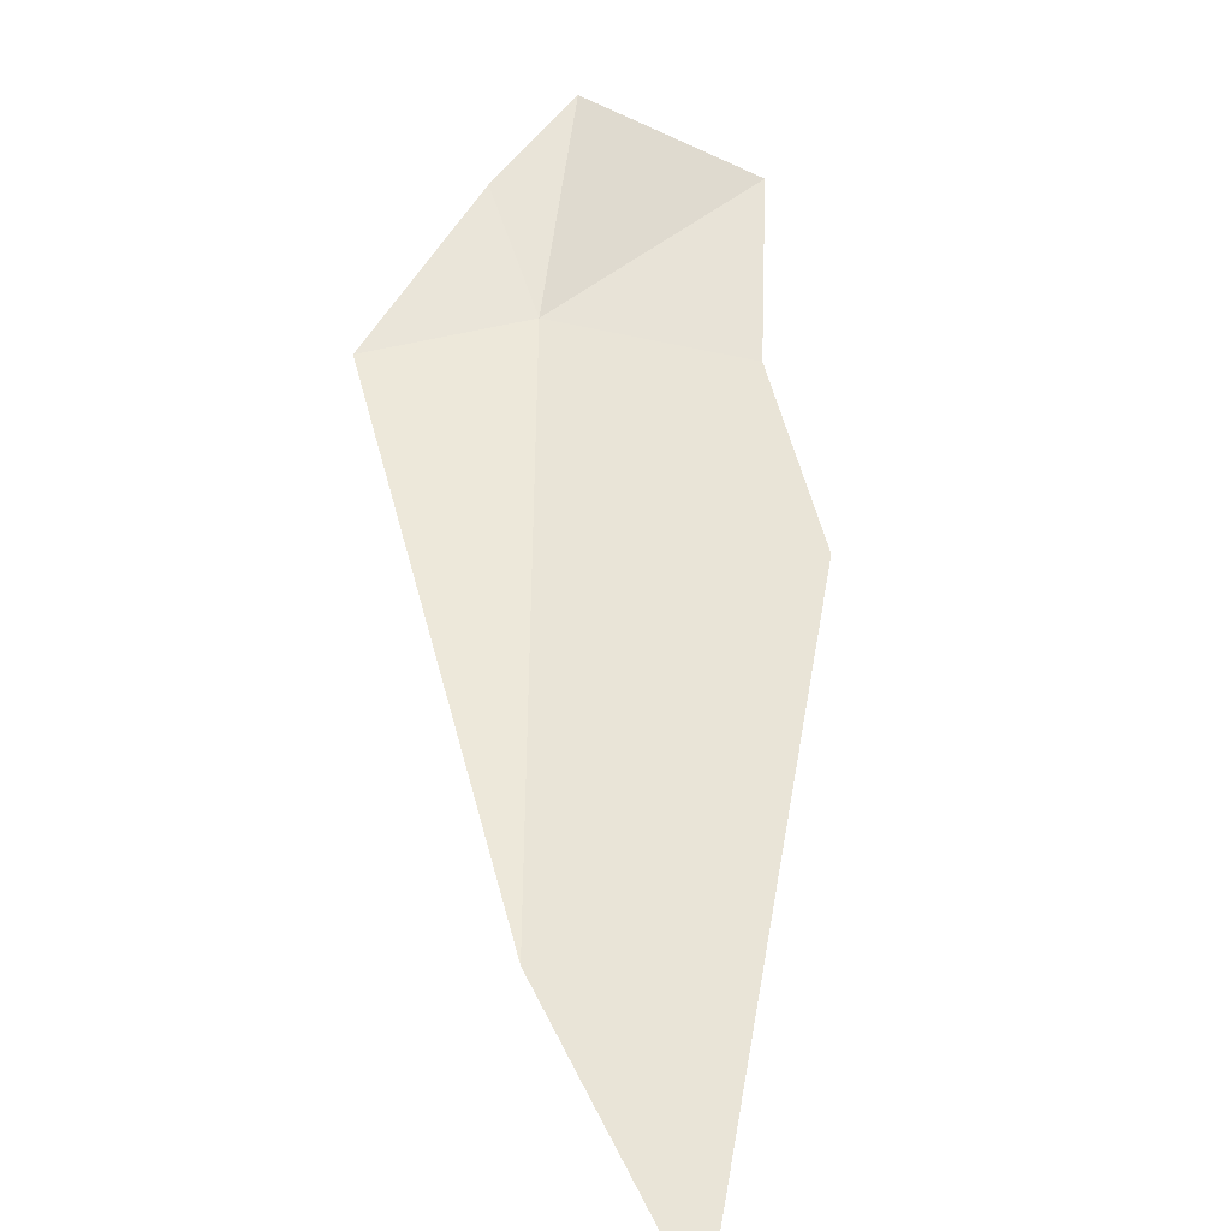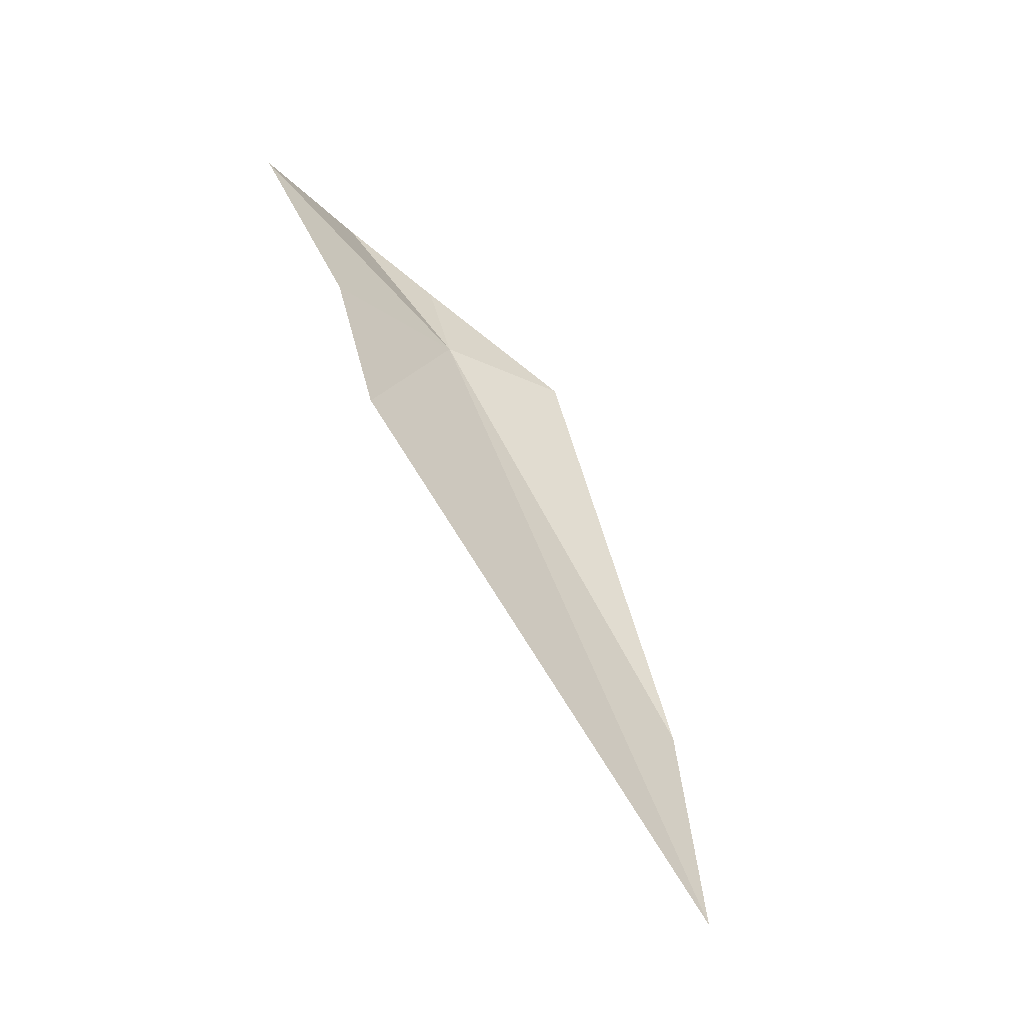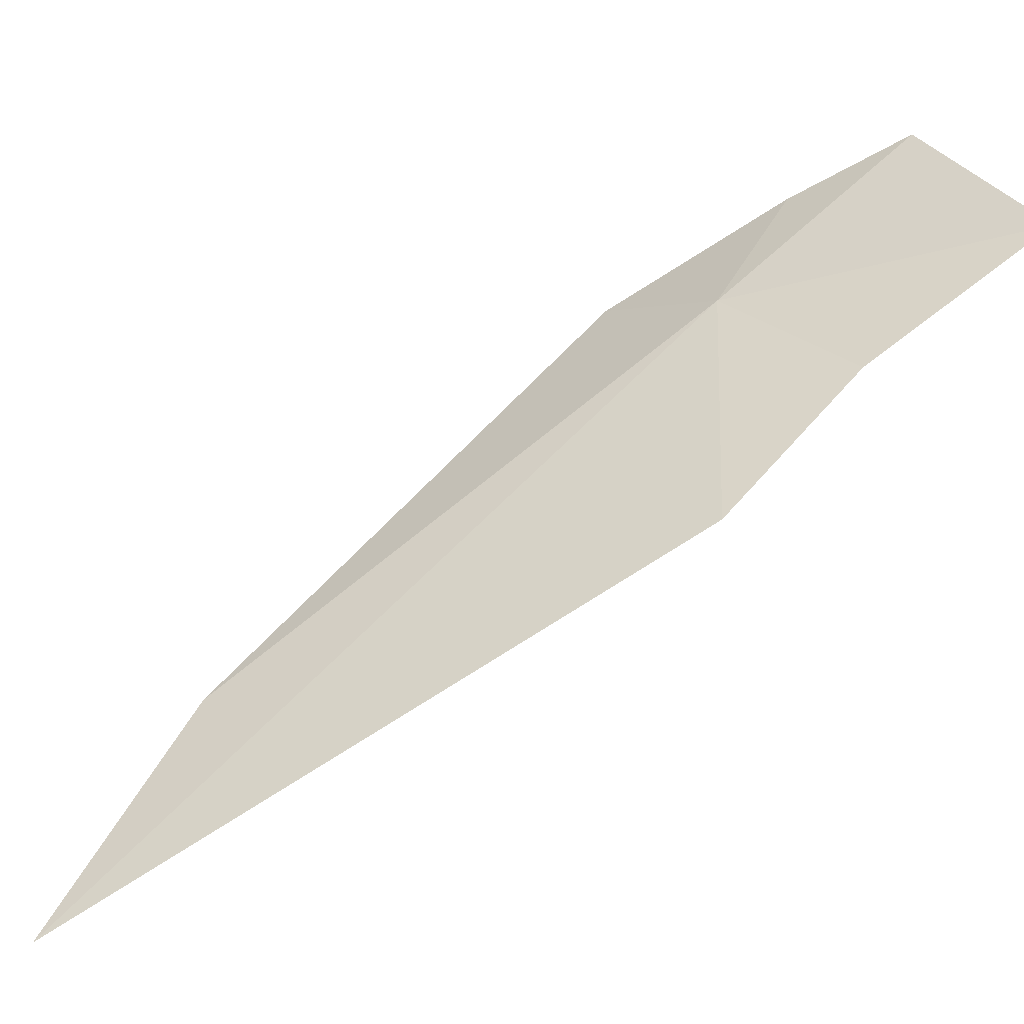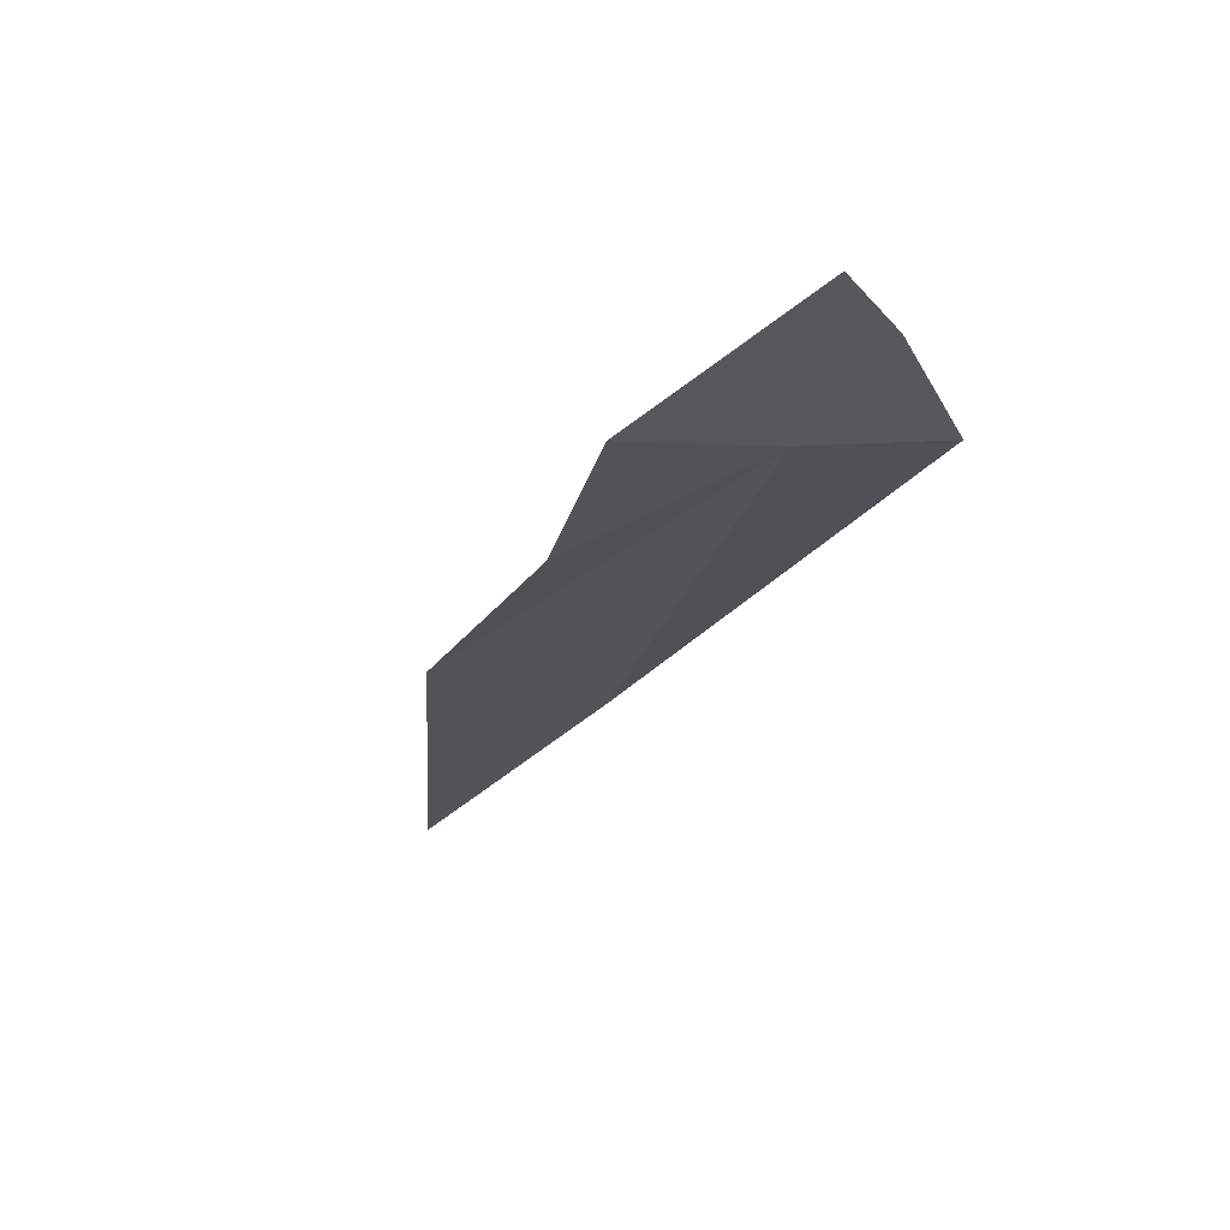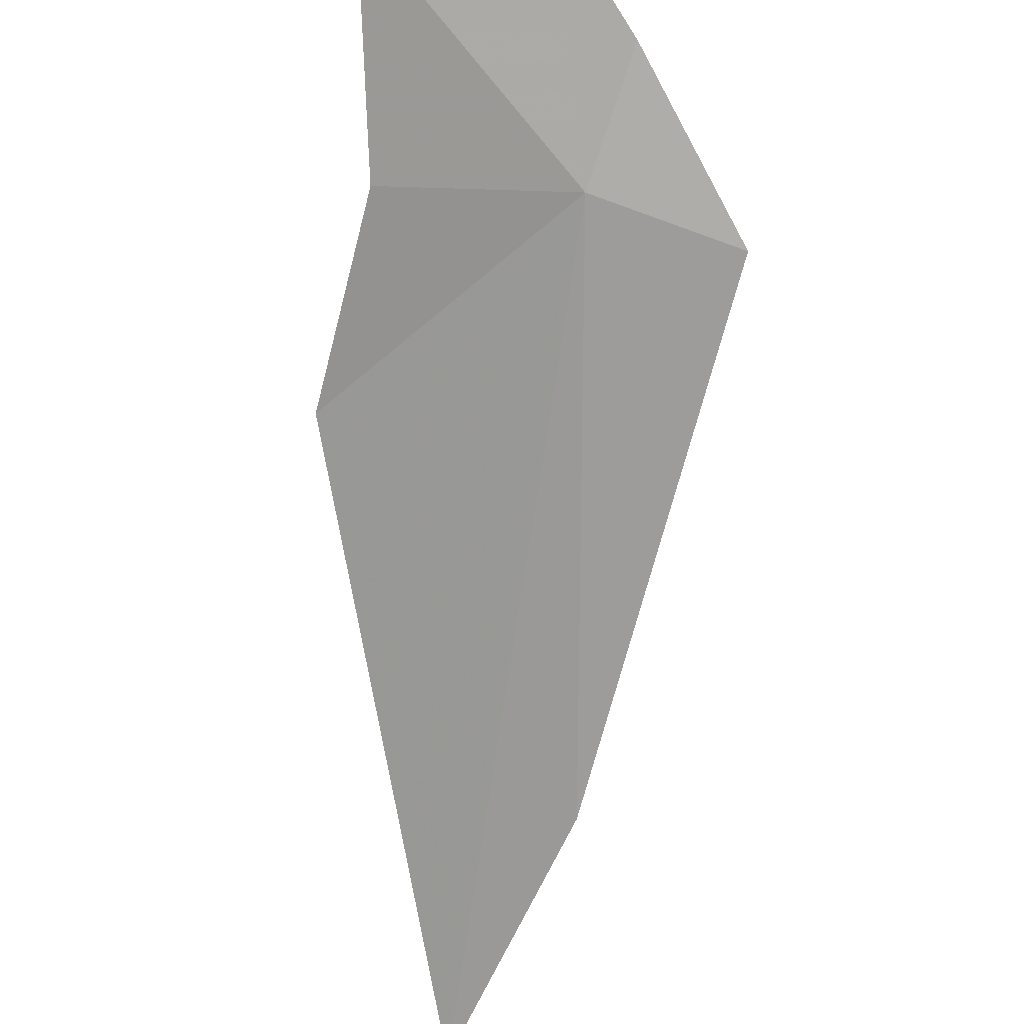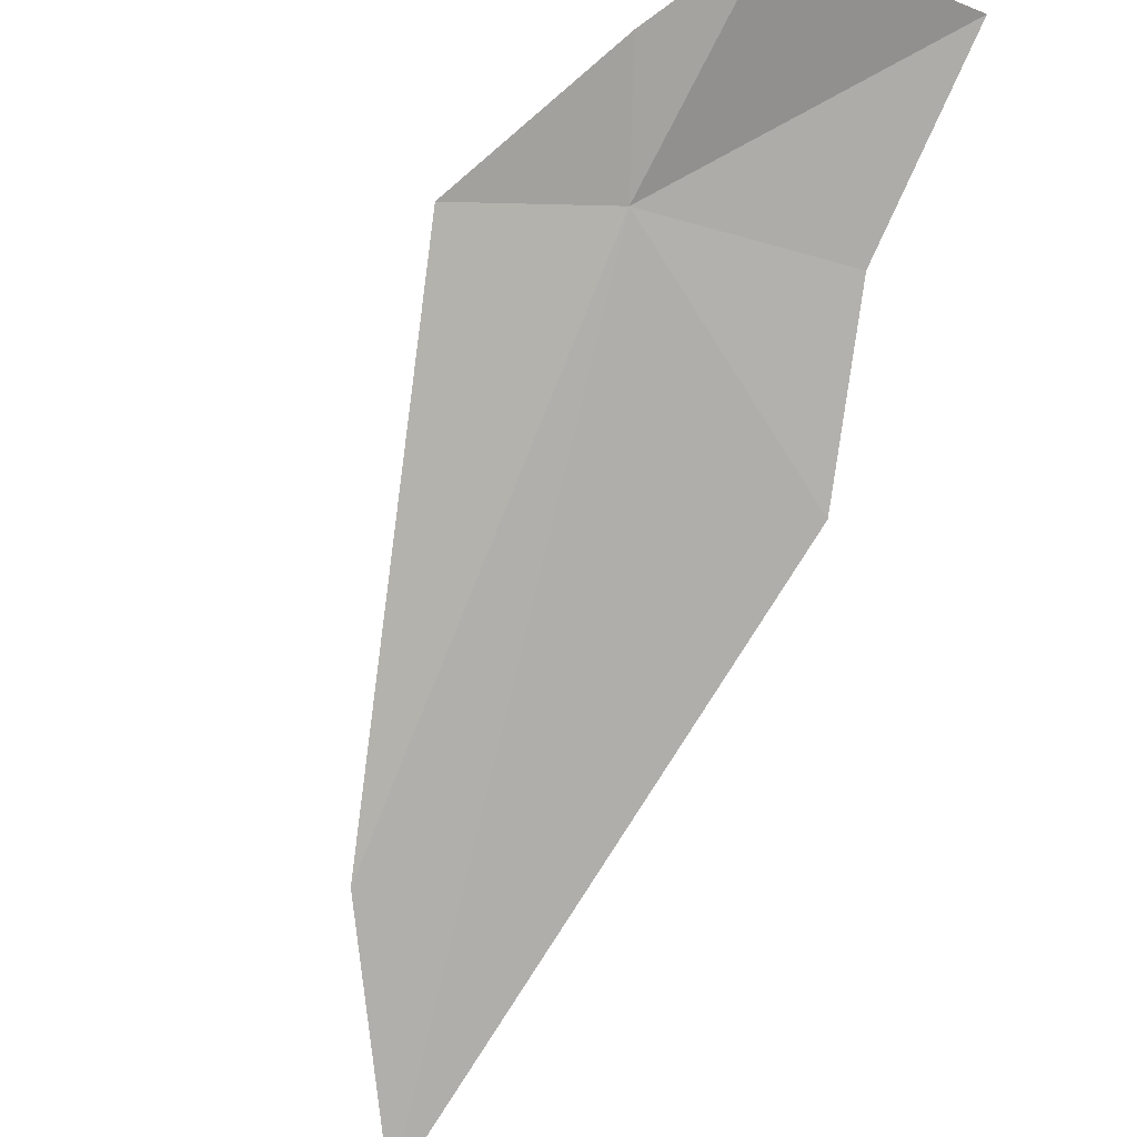
<metadata>
{"format":"obj","ext":"obj","renderer":"f3d","projection":"perspective","resolution":1024,"background":"white","views":[{"elev":16.8,"azim":-6.8,"up":"+Z"},{"elev":-8.9,"azim":144.3,"up":"+Y"},{"elev":8.6,"azim":63.9,"up":"+Z"},{"elev":17.3,"azim":158.3,"up":"+Z"},{"elev":-34.7,"azim":172.6,"up":"+Z"},{"elev":63.4,"azim":20.2,"up":"+Z"}]}
</metadata>
<code>
v -9.214 -34.42 113.8
v -7.907 -35.15 112.8
v -8.983 -38.51 110.7
v -8.086 -34.19 113.5
v -7.904 -33.11 114.3
v -9.586 -37.38 111.7
v -10.12 -34.65 113.7
v -8.907 -33.34 114.8
v -9.406 -33.85 114.4
f 1 3 2
f 1 4 5
f 1 2 4
f 1 6 3
f 1 7 6
f 1 9 7
f 1 8 9
f 1 5 8

</code>
